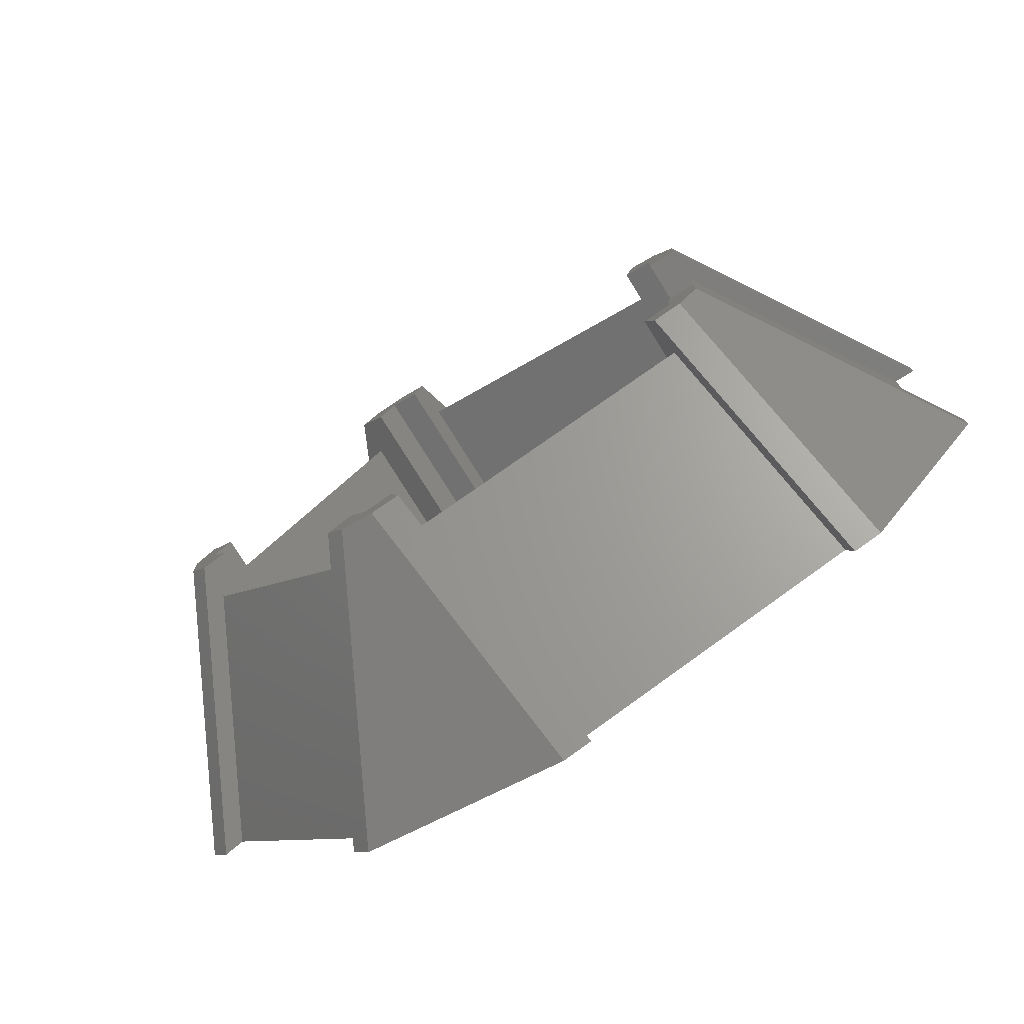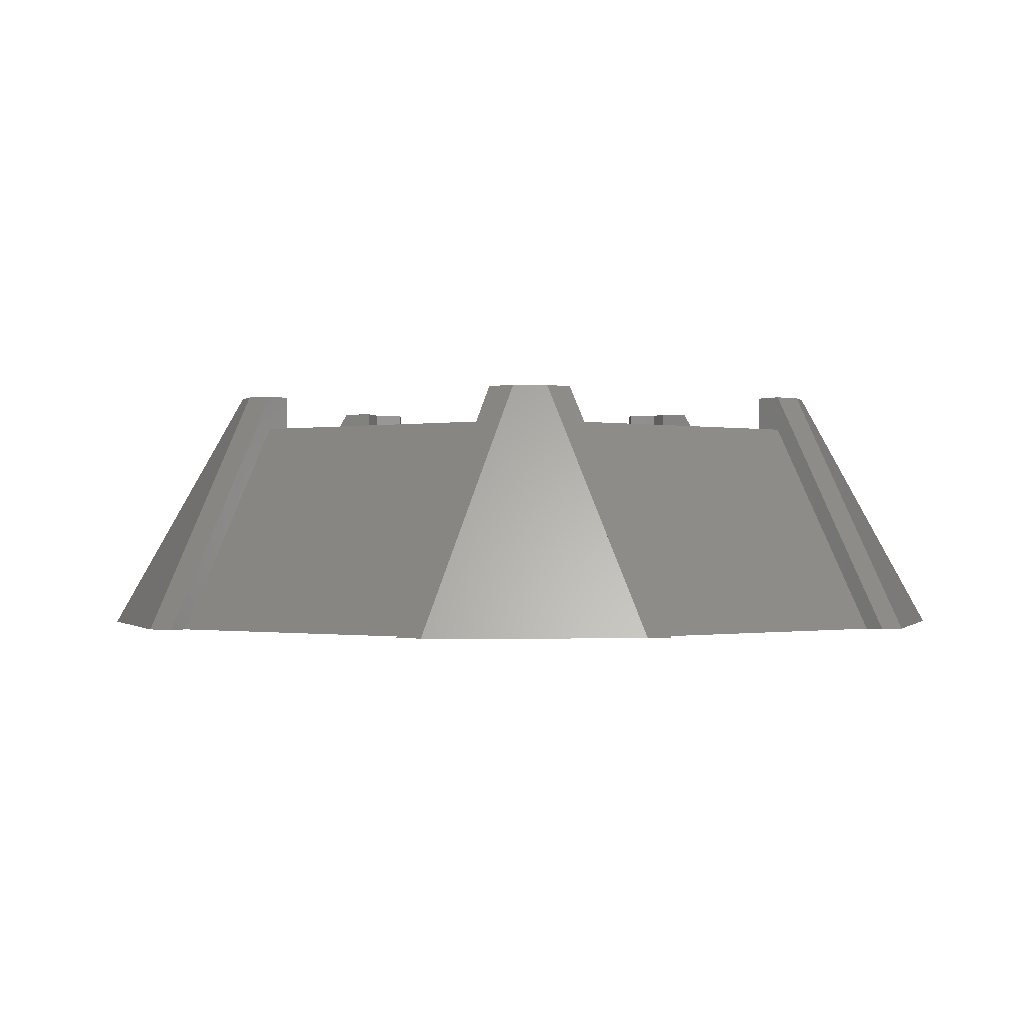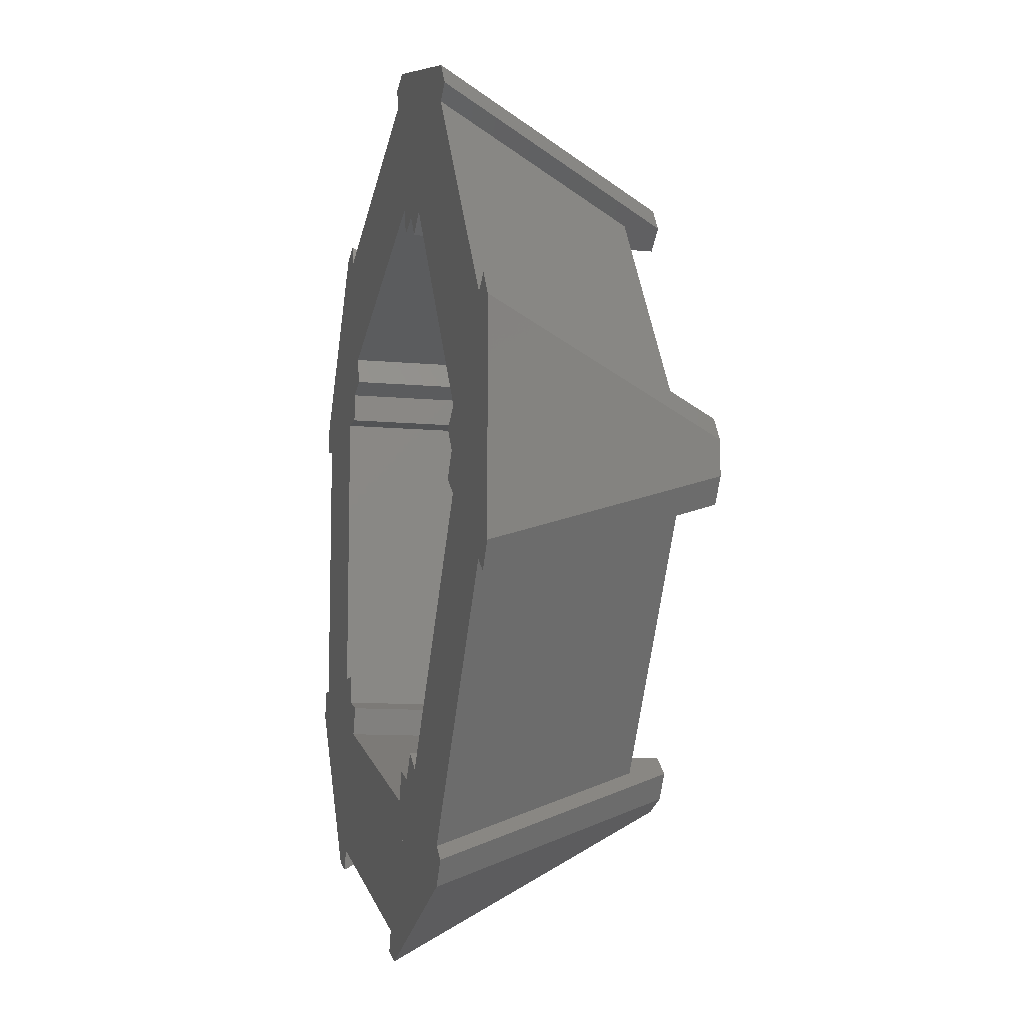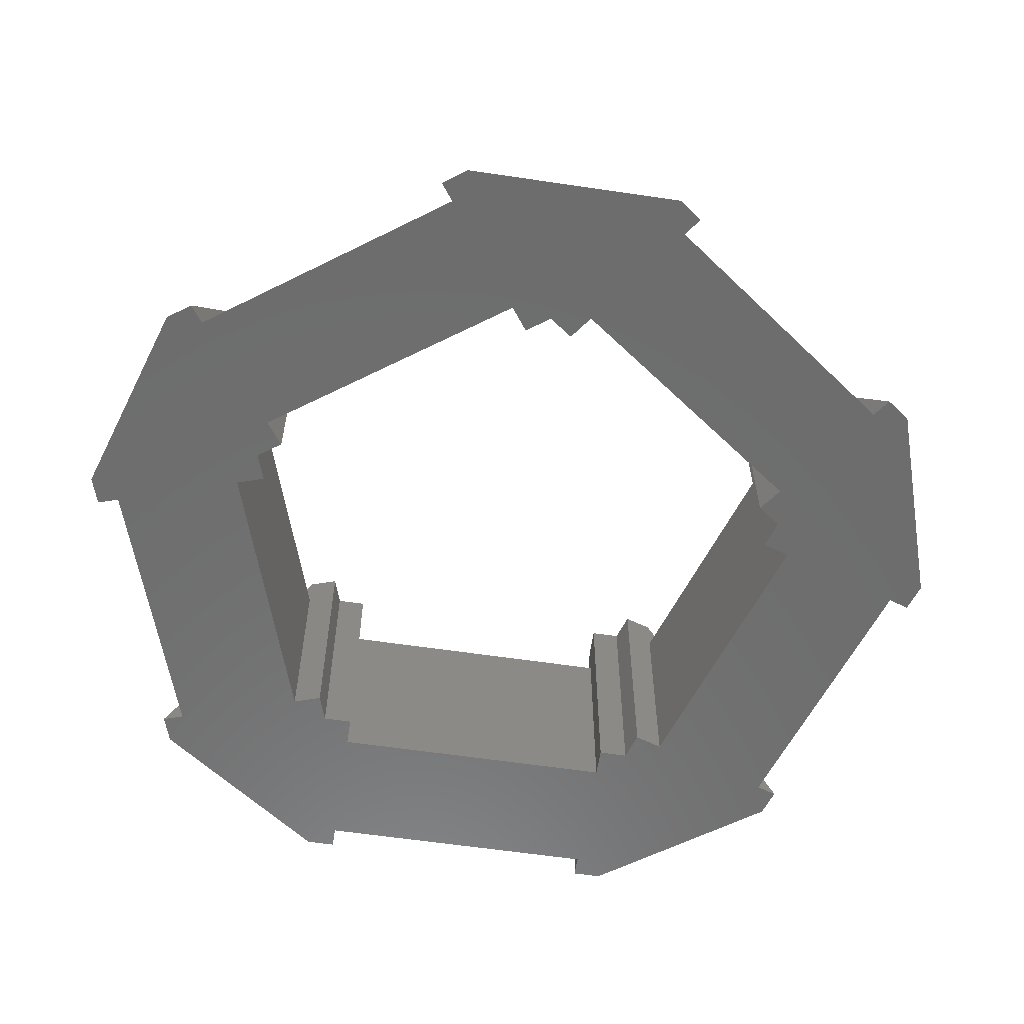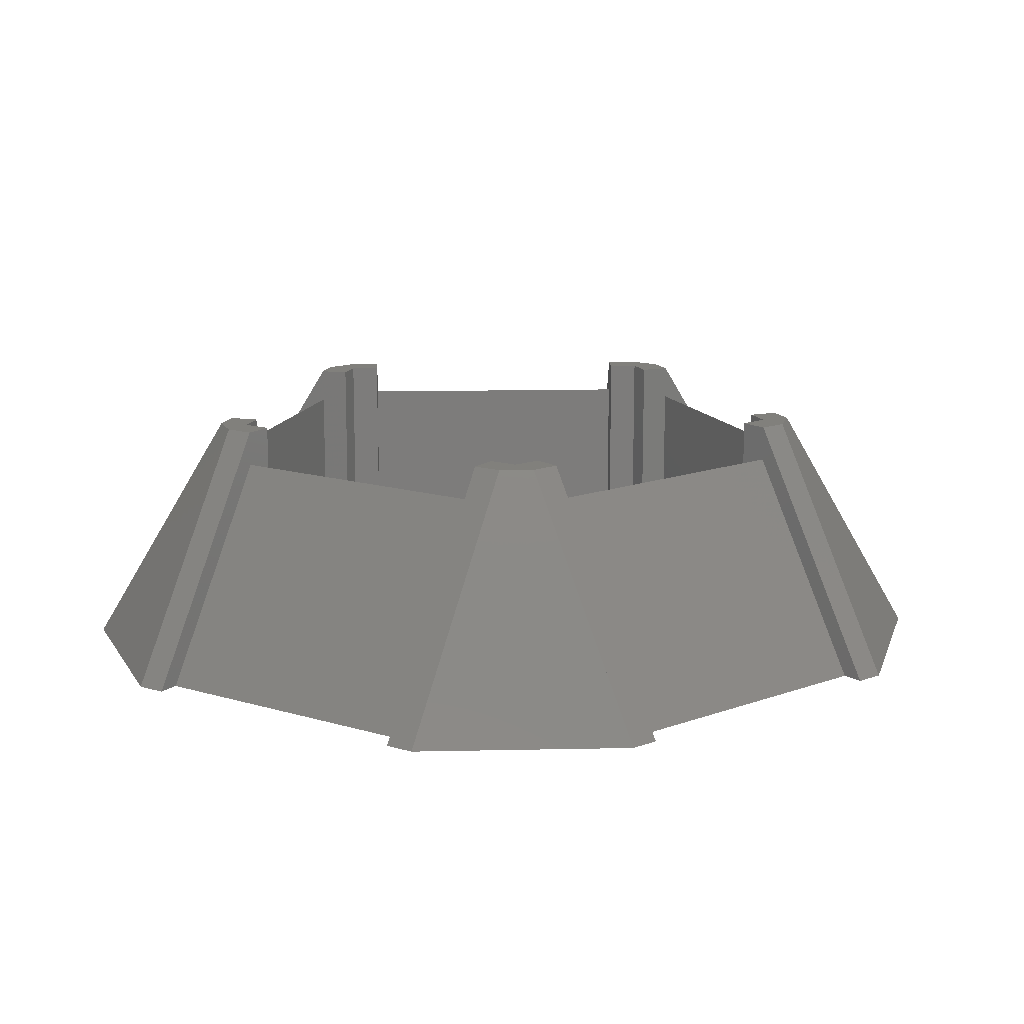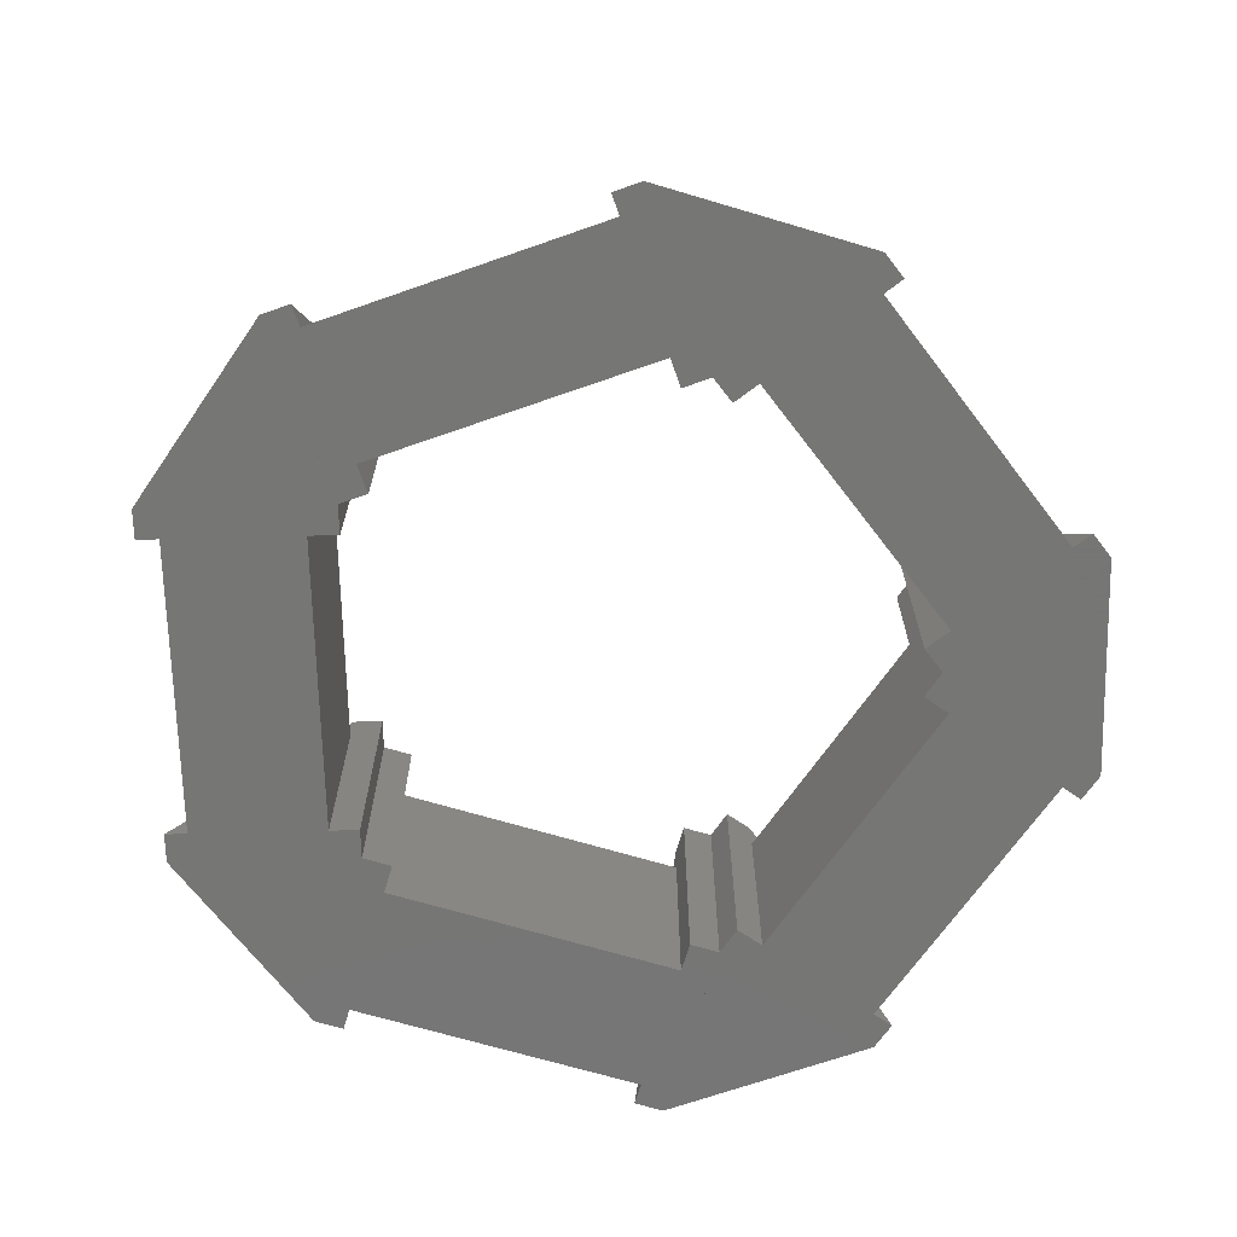
<metadata>
{"format":"stl","ext":"stl","renderer":"f3d","projection":"perspective","resolution":1024,"background":"white","views":[{"elev":-77.6,"azim":31.9,"up":"+Y"},{"elev":-0.6,"azim":-19.4,"up":"+Z"},{"elev":-10.5,"azim":-103.3,"up":"+Y"},{"elev":-59.4,"azim":117.3,"up":"+Z"},{"elev":14.3,"azim":-164.7,"up":"+Z"},{"elev":-68.2,"azim":-106.6,"up":"+Z"}]}
</metadata>
<code>
# stl→obj: 119 verts, 272 faces
v -0.5392 -30.7 0
v -2.441 -31.32 0
v -1.003 -29.27 0
v 29.03 -12 0
v 27.53 -10 0
v 29.03 -10 0
v 18.52 -10 0
v 25.07 -12 0
v 20.38 -23.9 0
v 18.52 -12 0
v 18.02 -23.09 0
v 18.48 -24.52 0
v 15.23 -14.52 0
v 16.52 -12 0
v -3.667 -27.55 0
v -3.789 -20.7 0
v -6.309 -19.42 0
v -4.407 -18.8 0
v 27.53 10 0
v 29.03 12 0
v 29.03 10 0
v 17.13 13.9 0
v 18.02 23.09 0
v 20.38 23.9 0
v 19.16 20.13 0
v 18.52 10 0
v 16.52 12 0
v 16.52 10 0
v 18.48 24.52 0
v 15.23 14.52 0
v -1.003 29.27 0
v -3.789 20.7 0
v -13.23 24.44 0
v -6.309 19.42 0
v -4.407 18.8 0
v -2.441 31.32 0
v -16.43 26.77 0
v -16.4 24.27 0
v -17.61 25.15 0
v 16.52 -10 0
v 14.61 12.62 0
v 14.61 -12.62 0
v -16.43 -26.77 0
v -9.102 -18.97 0
v -5.691 -21.32 0
v -7.484 -17.8 0
v -16.4 -24.27 0
v -17.61 -25.15 0
v -0.5392 30.7 0
v -7.484 17.8 0
v -7.927 20.59 0
v -9.102 18.97 0
v -20.86 2.794 0
v -28.15 8.093 0
v -22.03 -1.176 0
v -30.54 7.356 0
v -27.33 -5.025 0
v -30.54 -7.356 0
v -28.15 -8.093 0
v -29.37 -8.974 0
v -29.37 8.974 0
v -20.86 -2.794 0
v -20.42 -1.242e-08 0
v -19.24 -1.618 0
v -20.42 6.382e-16 0
v -20.42 3.294e-15 0
v -19.24 1.618 0
v 16.52 -12 17.01
v 25.07 -12 6.417
v 18.52 -12 17.01
v 18.52 10 17.01
v 18.52 12 17.01
v 18.52 -10 17.01
v 16.52 12 17.01
v 16.52 10 17.01
v 16.52 -10 17.01
v 17.13 13.9 17.01
v 18.52 10 14.59
v 18.52 -10 14.59
v 19.16 20.13 6.417
v -3.789 20.7 17.01
v -5.691 21.32 17.01
v 15.23 14.52 17.01
v -4.407 18.8 17.01
v -6.309 19.42 17.01
v 14.61 12.62 17.01
v -7.927 20.59 17.01
v 15.23 14.52 14.59
v -3.789 20.7 14.59
v -13.23 24.44 6.417
v -20.86 2.794 17.01
v -22.03 1.176 17.01
v -9.102 18.97 17.01
v -20.42 3.294e-15 17.01
v -19.24 1.618 17.01
v -7.484 17.8 17.01
v -20.42 -1.242e-08 17.01
v -20.42 6.382e-16 17.01
v -22.03 -1.176 17.01
v -19.24 -1.618 17.01
v -20.86 -2.794 17.01
v -20.86 2.794 14.59
v -9.102 18.97 14.59
v -27.33 -5.025 6.417
v -7.927 -20.59 17.01
v -9.102 -18.97 17.01
v -6.309 -19.42 17.01
v -7.484 -17.8 17.01
v -5.691 -21.32 17.01
v -9.102 -18.97 14.59
v -20.86 -2.794 14.59
v -3.667 -27.55 6.417
v 17.13 -13.9 17.01
v 15.23 -14.52 17.01
v -3.789 -20.7 17.01
v 14.61 -12.62 17.01
v -4.407 -18.8 17.01
v -3.789 -20.7 14.59
v 15.23 -14.52 14.59
f 1 2 3
f 4 5 6
f 7 5 8
f 4 8 5
f 9 8 4
f 9 10 8
f 11 9 12
f 9 11 10
f 13 10 11
f 10 13 14
f 3 13 11
f 15 3 2
f 16 3 15
f 3 16 13
f 17 16 15
f 16 17 18
f 19 20 21
f 22 20 19
f 5 7 19
f 23 24 25
f 22 19 26
f 7 8 10
f 19 7 26
f 20 25 24
f 20 22 25
f 27 26 28
f 26 27 22
f 29 24 23
f 30 25 27
f 25 30 23
f 30 31 23
f 32 31 30
f 33 31 32
f 34 32 35
f 33 32 34
f 31 33 36
f 37 33 38
f 33 37 36
f 37 38 39
f 14 7 10
f 7 14 40
f 27 41 30
f 14 13 42
f 43 15 2
f 44 17 45
f 15 43 45
f 17 44 46
f 47 45 43
f 45 47 44
f 47 43 48
f 49 31 36
f 50 51 34
f 52 51 50
f 52 33 51
f 52 38 33
f 53 38 52
f 54 53 55
f 56 55 57
f 53 54 38
f 58 57 59
f 58 59 60
f 56 57 58
f 55 56 54
f 54 56 61
f 47 62 44
f 59 62 47
f 62 59 57
f 62 63 64
f 63 62 57
f 63 65 64
f 63 66 65
f 55 66 63
f 66 55 53
f 67 66 53
f 10 8 14
f 51 33 34
f 51 33 34
f 68 14 8
f 8 69 4
f 4 70 68
f 4 68 8
f 71 20 72
f 20 71 21
f 70 6 73
f 6 70 4
f 28 74 27
f 74 28 75
f 14 76 40
f 76 14 68
f 74 72 77
f 72 74 71
f 71 74 75
f 76 70 73
f 70 76 68
f 7 78 26
f 78 7 79
f 75 78 71
f 28 78 75
f 78 28 26
f 21 78 19
f 78 21 71
f 73 79 76
f 6 79 73
f 79 6 5
f 40 79 7
f 79 40 76
f 79 19 78
f 19 79 5
f 27 77 22
f 77 27 74
f 22 80 25
f 80 22 77
f 80 20 24
f 20 80 77
f 20 77 72
f 77 80 24
f 74 80 77
f 80 74 27
f 80 27 25
f 36 81 49
f 81 36 82
f 29 77 24
f 77 29 83
f 34 84 85
f 84 34 35
f 41 74 86
f 74 41 27
f 82 84 81
f 82 85 84
f 85 82 87
f 83 74 77
f 74 83 86
f 32 88 89
f 88 32 30
f 89 49 81
f 49 89 31
f 84 89 81
f 35 89 84
f 89 35 32
f 41 88 30
f 86 88 41
f 88 86 83
f 88 29 23
f 29 88 83
f 31 88 23
f 88 31 89
f 51 85 87
f 85 51 34
f 51 90 33
f 90 51 87
f 36 90 87
f 90 36 37
f 36 87 82
f 85 90 87
f 34 90 85
f 90 34 33
f 37 87 90
f 56 91 61
f 91 56 92
f 39 87 37
f 87 39 93
f 94 67 95
f 67 94 66
f 96 34 85
f 34 96 50
f 94 97 98
f 91 94 95
f 92 94 91
f 94 92 97
f 97 92 99
f 97 100 98
f 97 101 100
f 101 97 99
f 87 96 85
f 96 87 93
f 102 52 103
f 52 102 53
f 95 102 91
f 67 102 95
f 102 67 53
f 61 102 54
f 102 61 91
f 93 103 96
f 39 103 93
f 103 39 38
f 50 103 52
f 103 50 96
f 54 103 38
f 103 54 102
f 98 66 94
f 66 98 65
f 55 97 99
f 97 55 63
f 55 104 57
f 104 55 99
f 56 104 99
f 104 56 58
f 92 56 99
f 97 104 99
f 63 104 97
f 104 63 57
f 104 58 99
f 48 105 106
f 105 48 43
f 58 101 99
f 101 58 60
f 107 46 108
f 46 107 17
f 100 65 98
f 65 100 64
f 105 107 108
f 107 105 109
f 105 108 106
f 110 62 111
f 62 110 44
f 108 110 106
f 46 110 108
f 110 46 44
f 48 110 47
f 110 48 106
f 101 111 100
f 60 111 101
f 111 60 59
f 64 111 62
f 111 64 100
f 59 110 111
f 110 59 47
f 109 17 107
f 17 109 45
f 112 45 109
f 45 112 15
f 43 112 109
f 112 43 2
f 105 43 109
f 112 107 17
f 112 17 15
f 107 112 109
f 109 112 2
f 12 113 114
f 113 12 9
f 2 115 109
f 115 2 1
f 14 116 68
f 116 14 42
f 18 107 117
f 107 18 17
f 68 113 70
f 68 114 113
f 114 68 116
f 117 109 115
f 109 117 107
f 13 118 119
f 118 13 16
f 119 42 13
f 42 119 116
f 119 114 116
f 12 119 11
f 119 12 114
f 1 118 115
f 118 1 3
f 118 117 115
f 117 118 18
f 18 118 16
f 3 119 118
f 119 3 11
f 10 68 70
f 68 10 14
f 10 69 8
f 69 10 70
f 9 69 70
f 69 9 4
f 70 113 9

</code>
